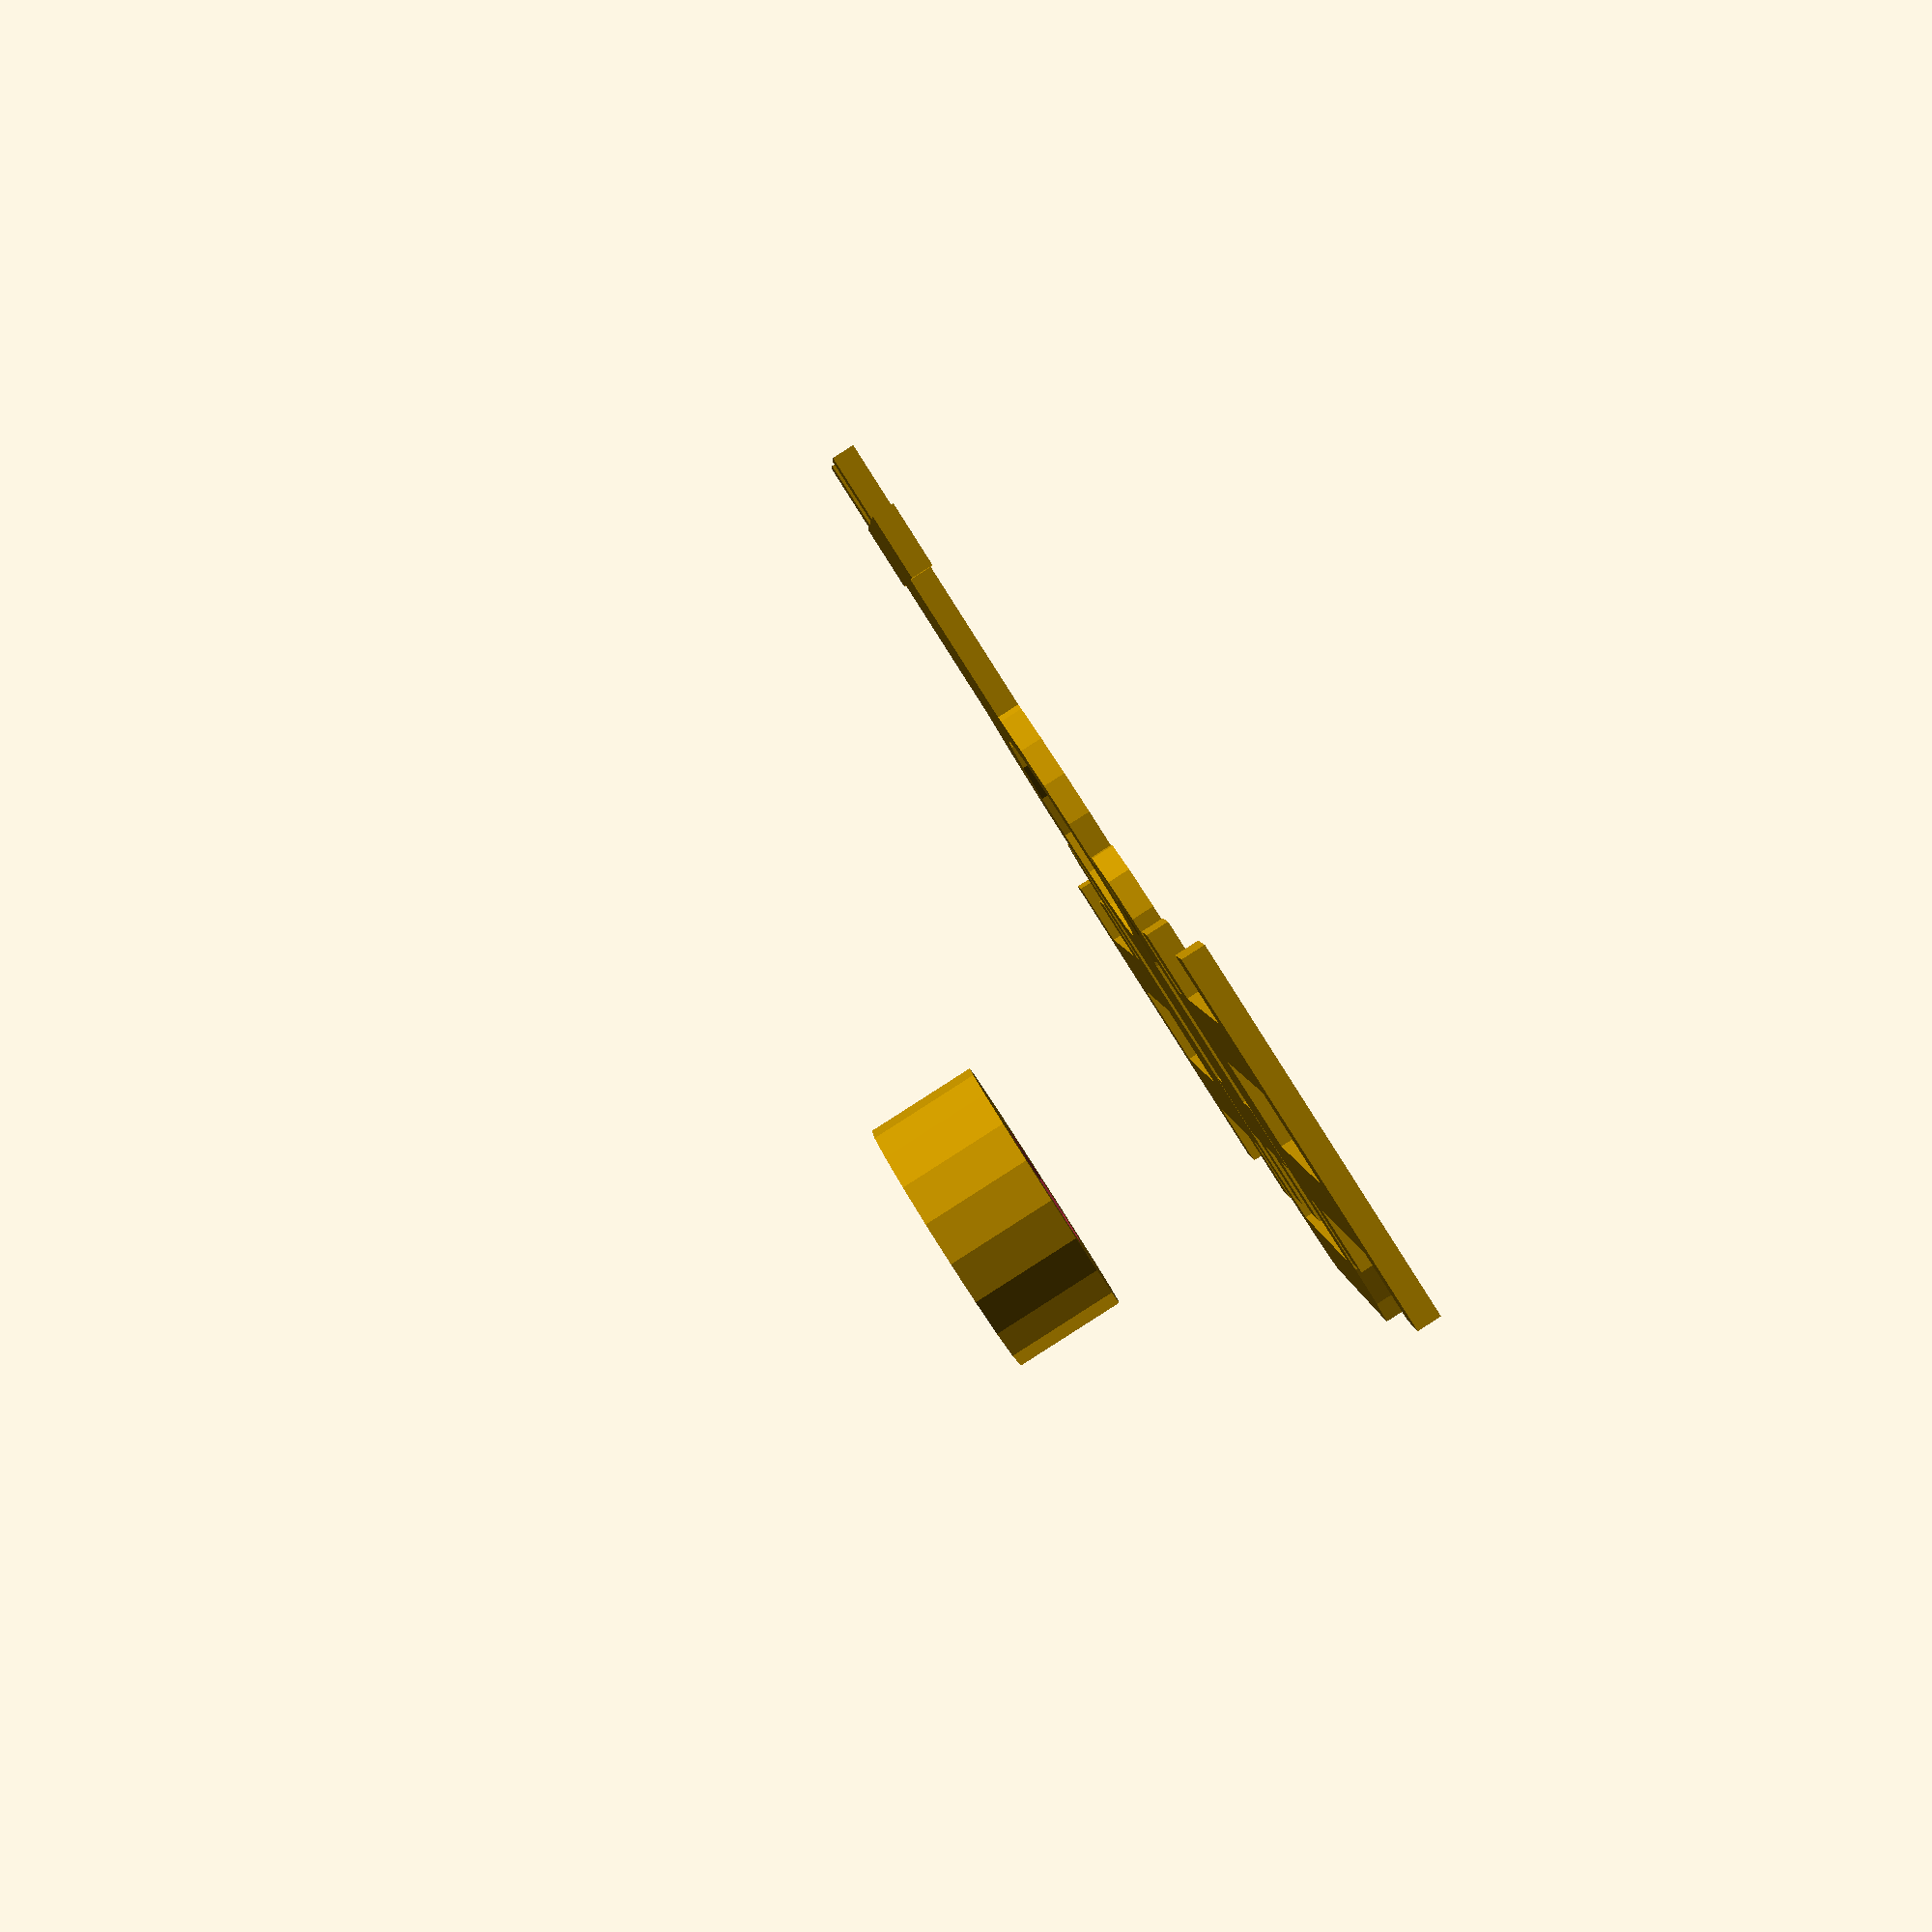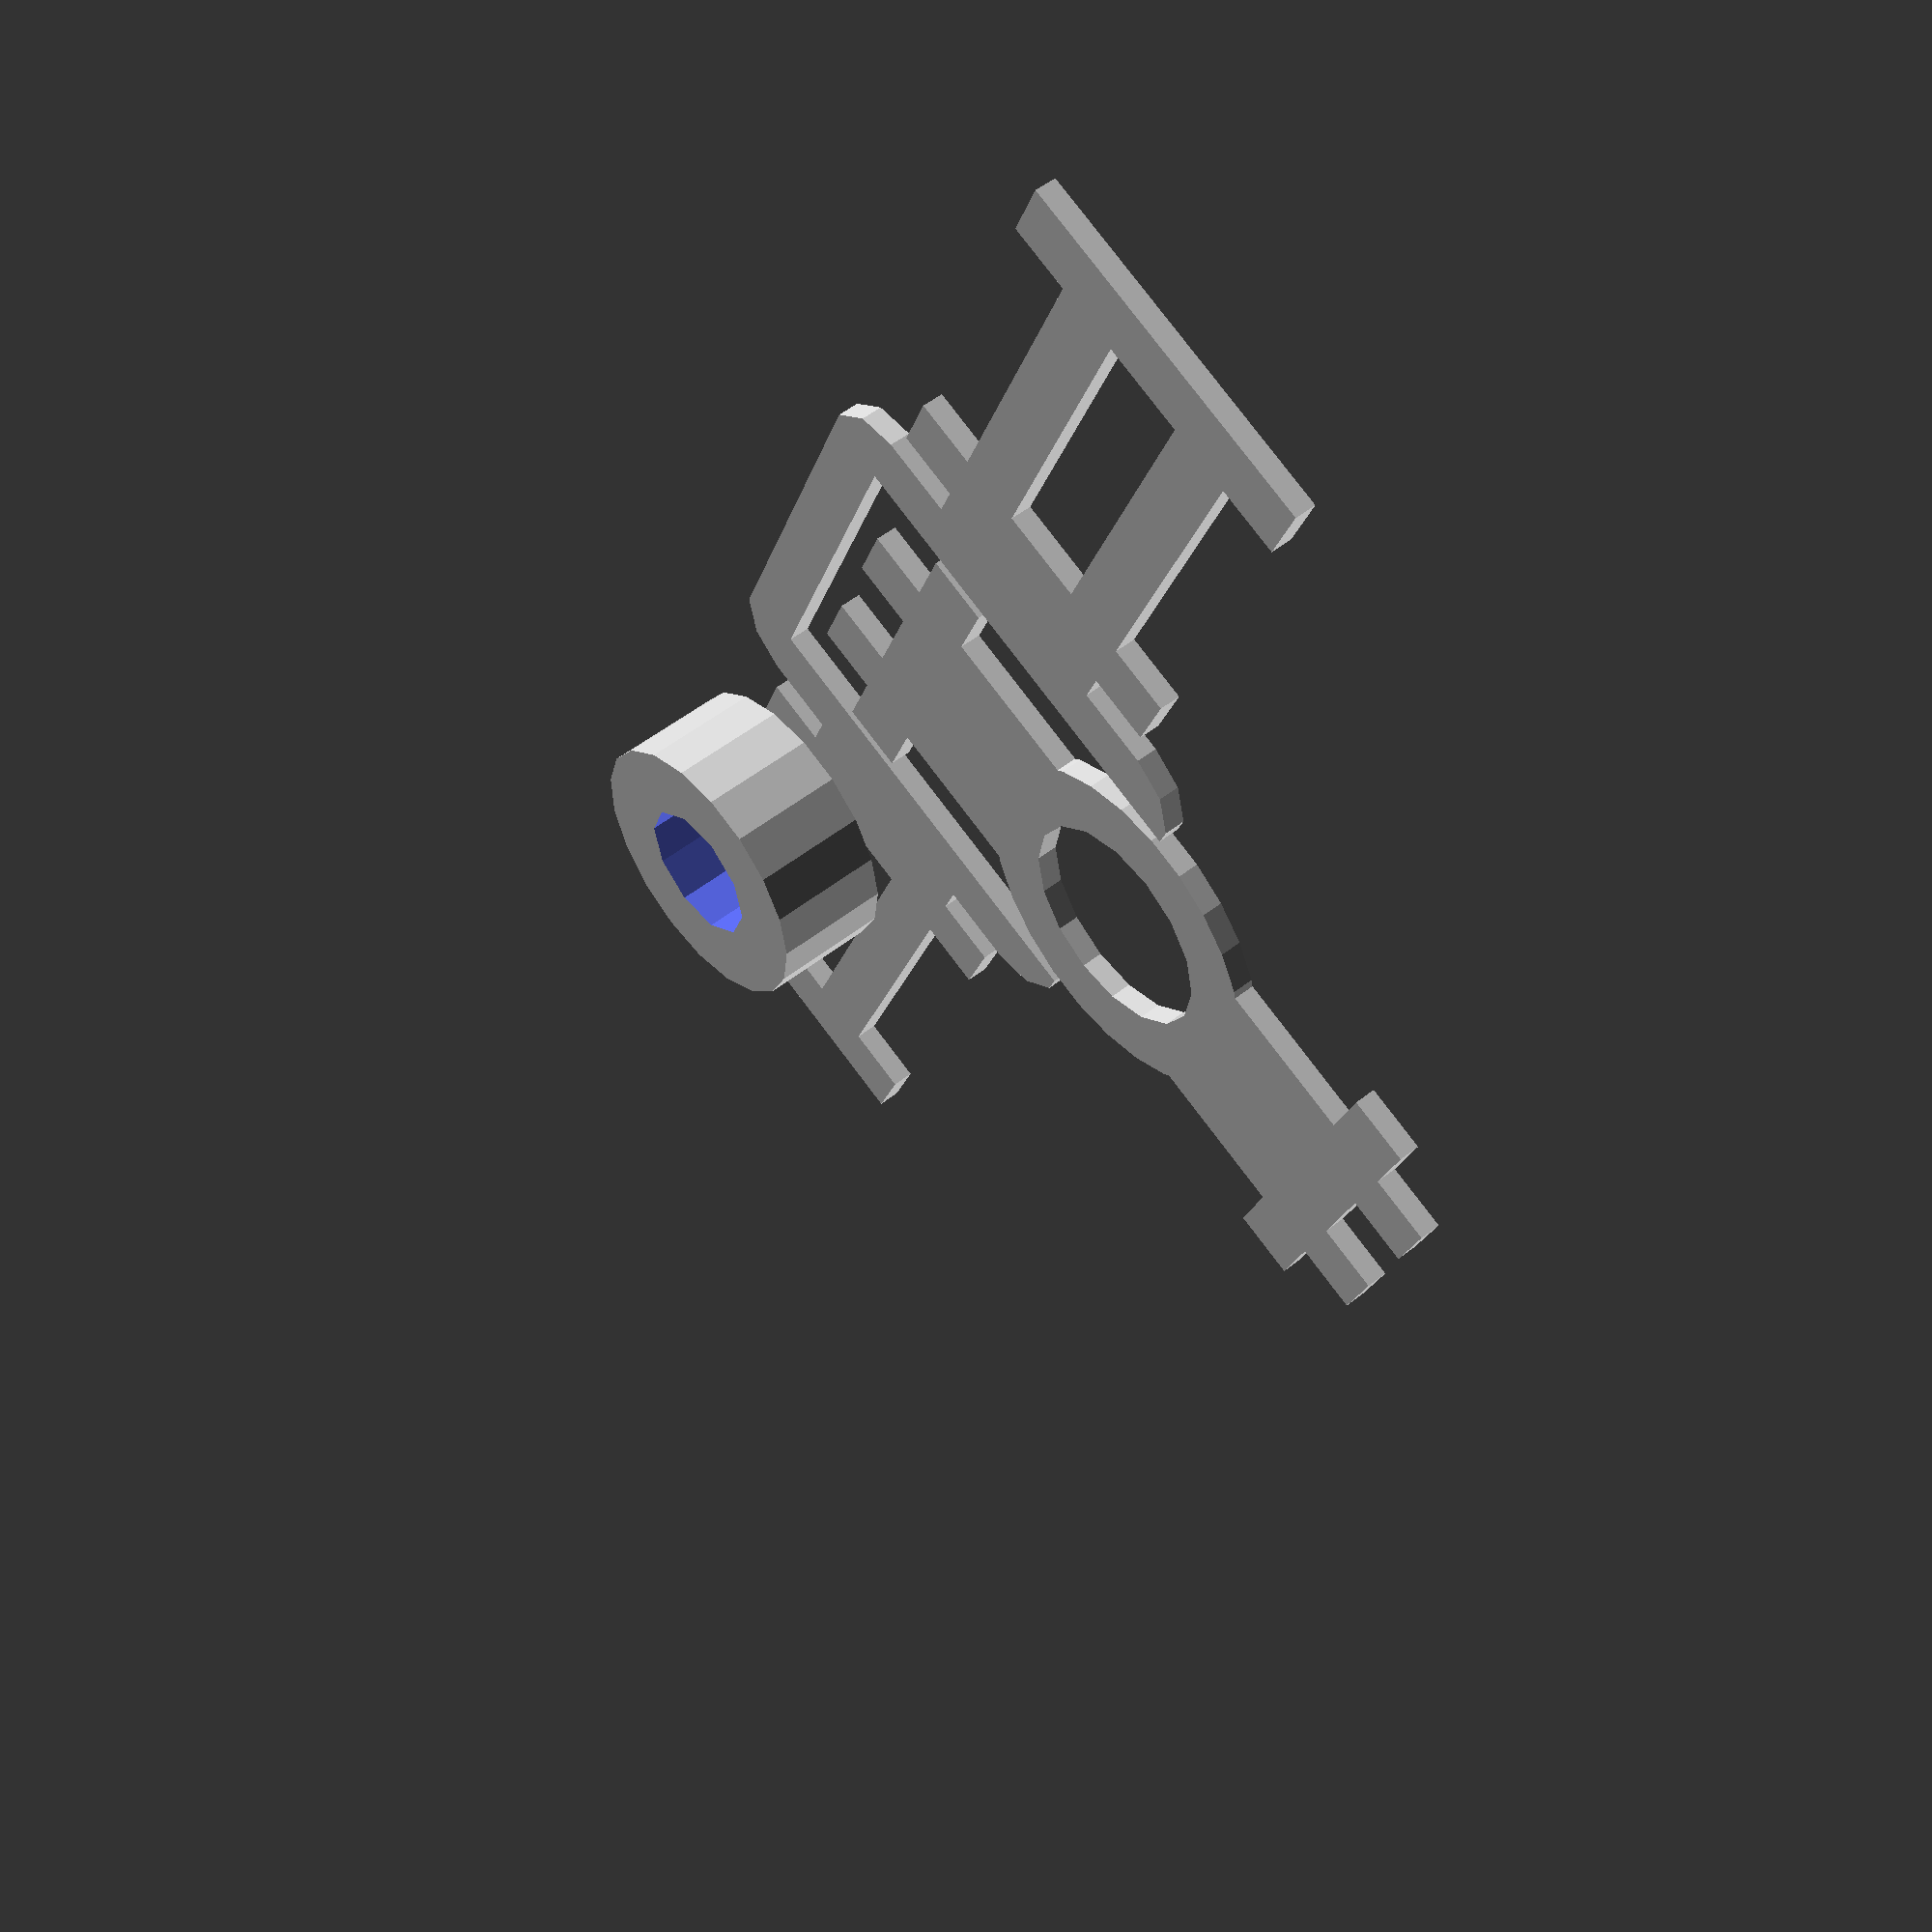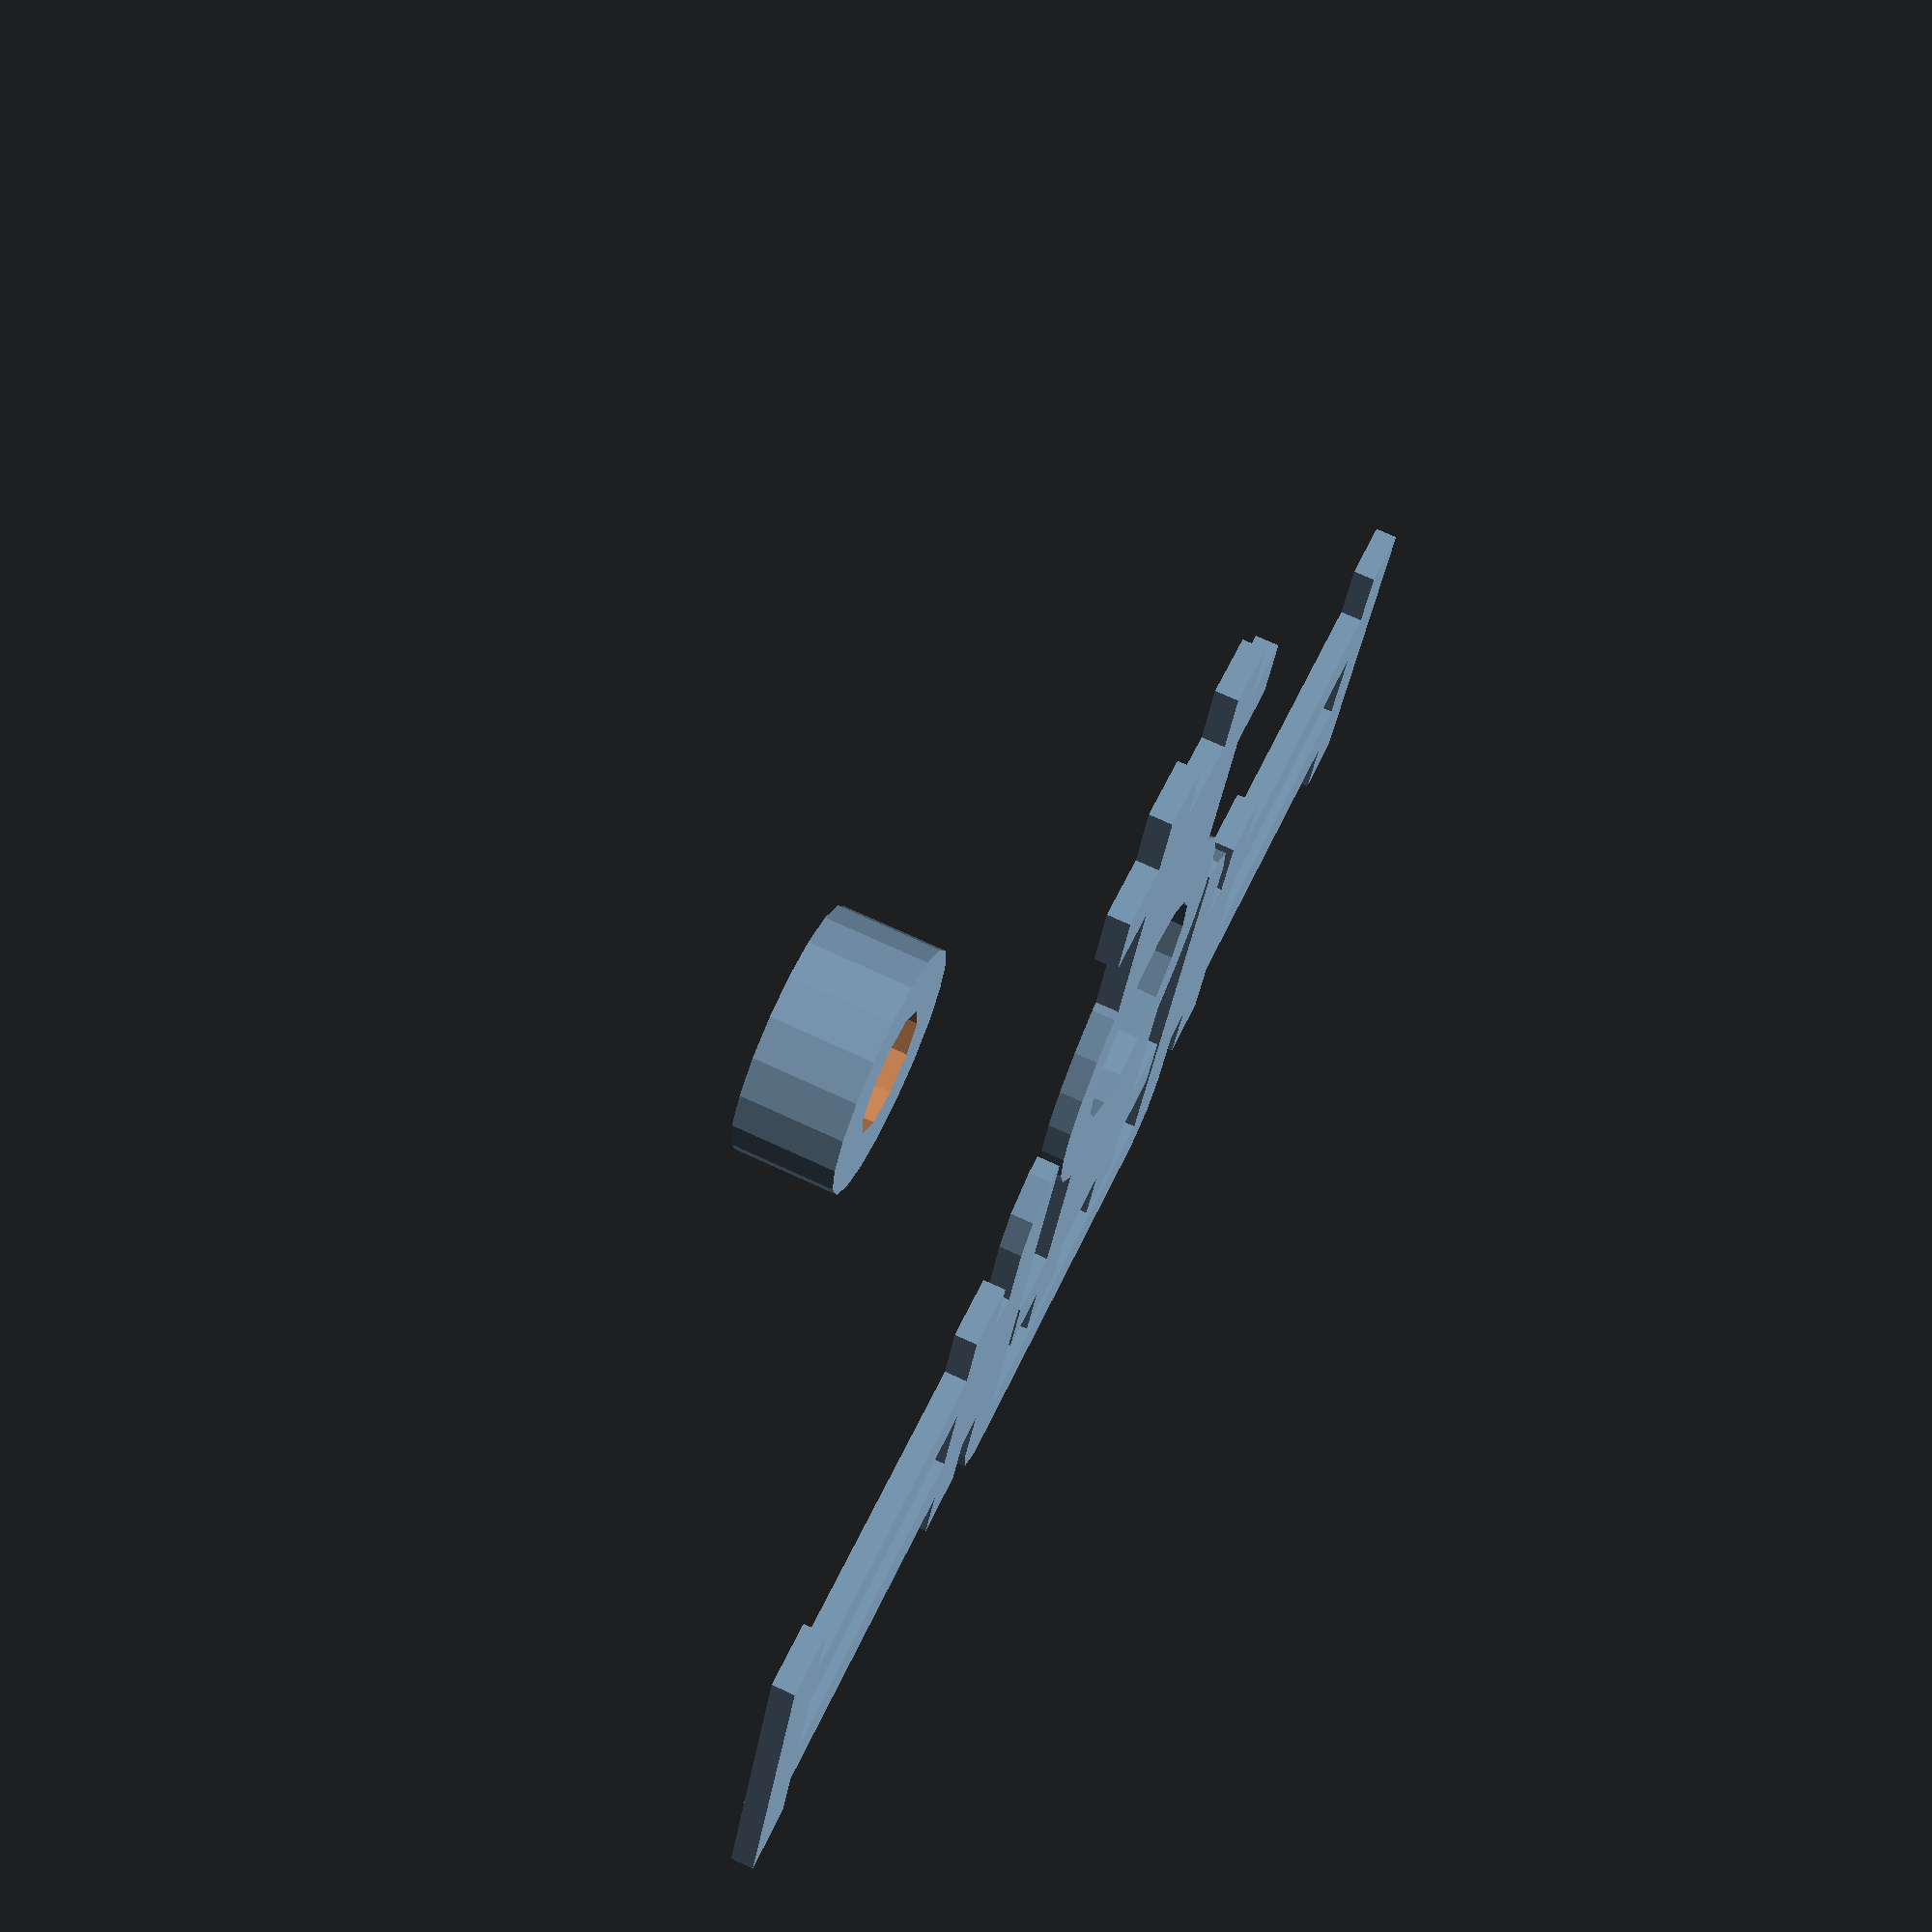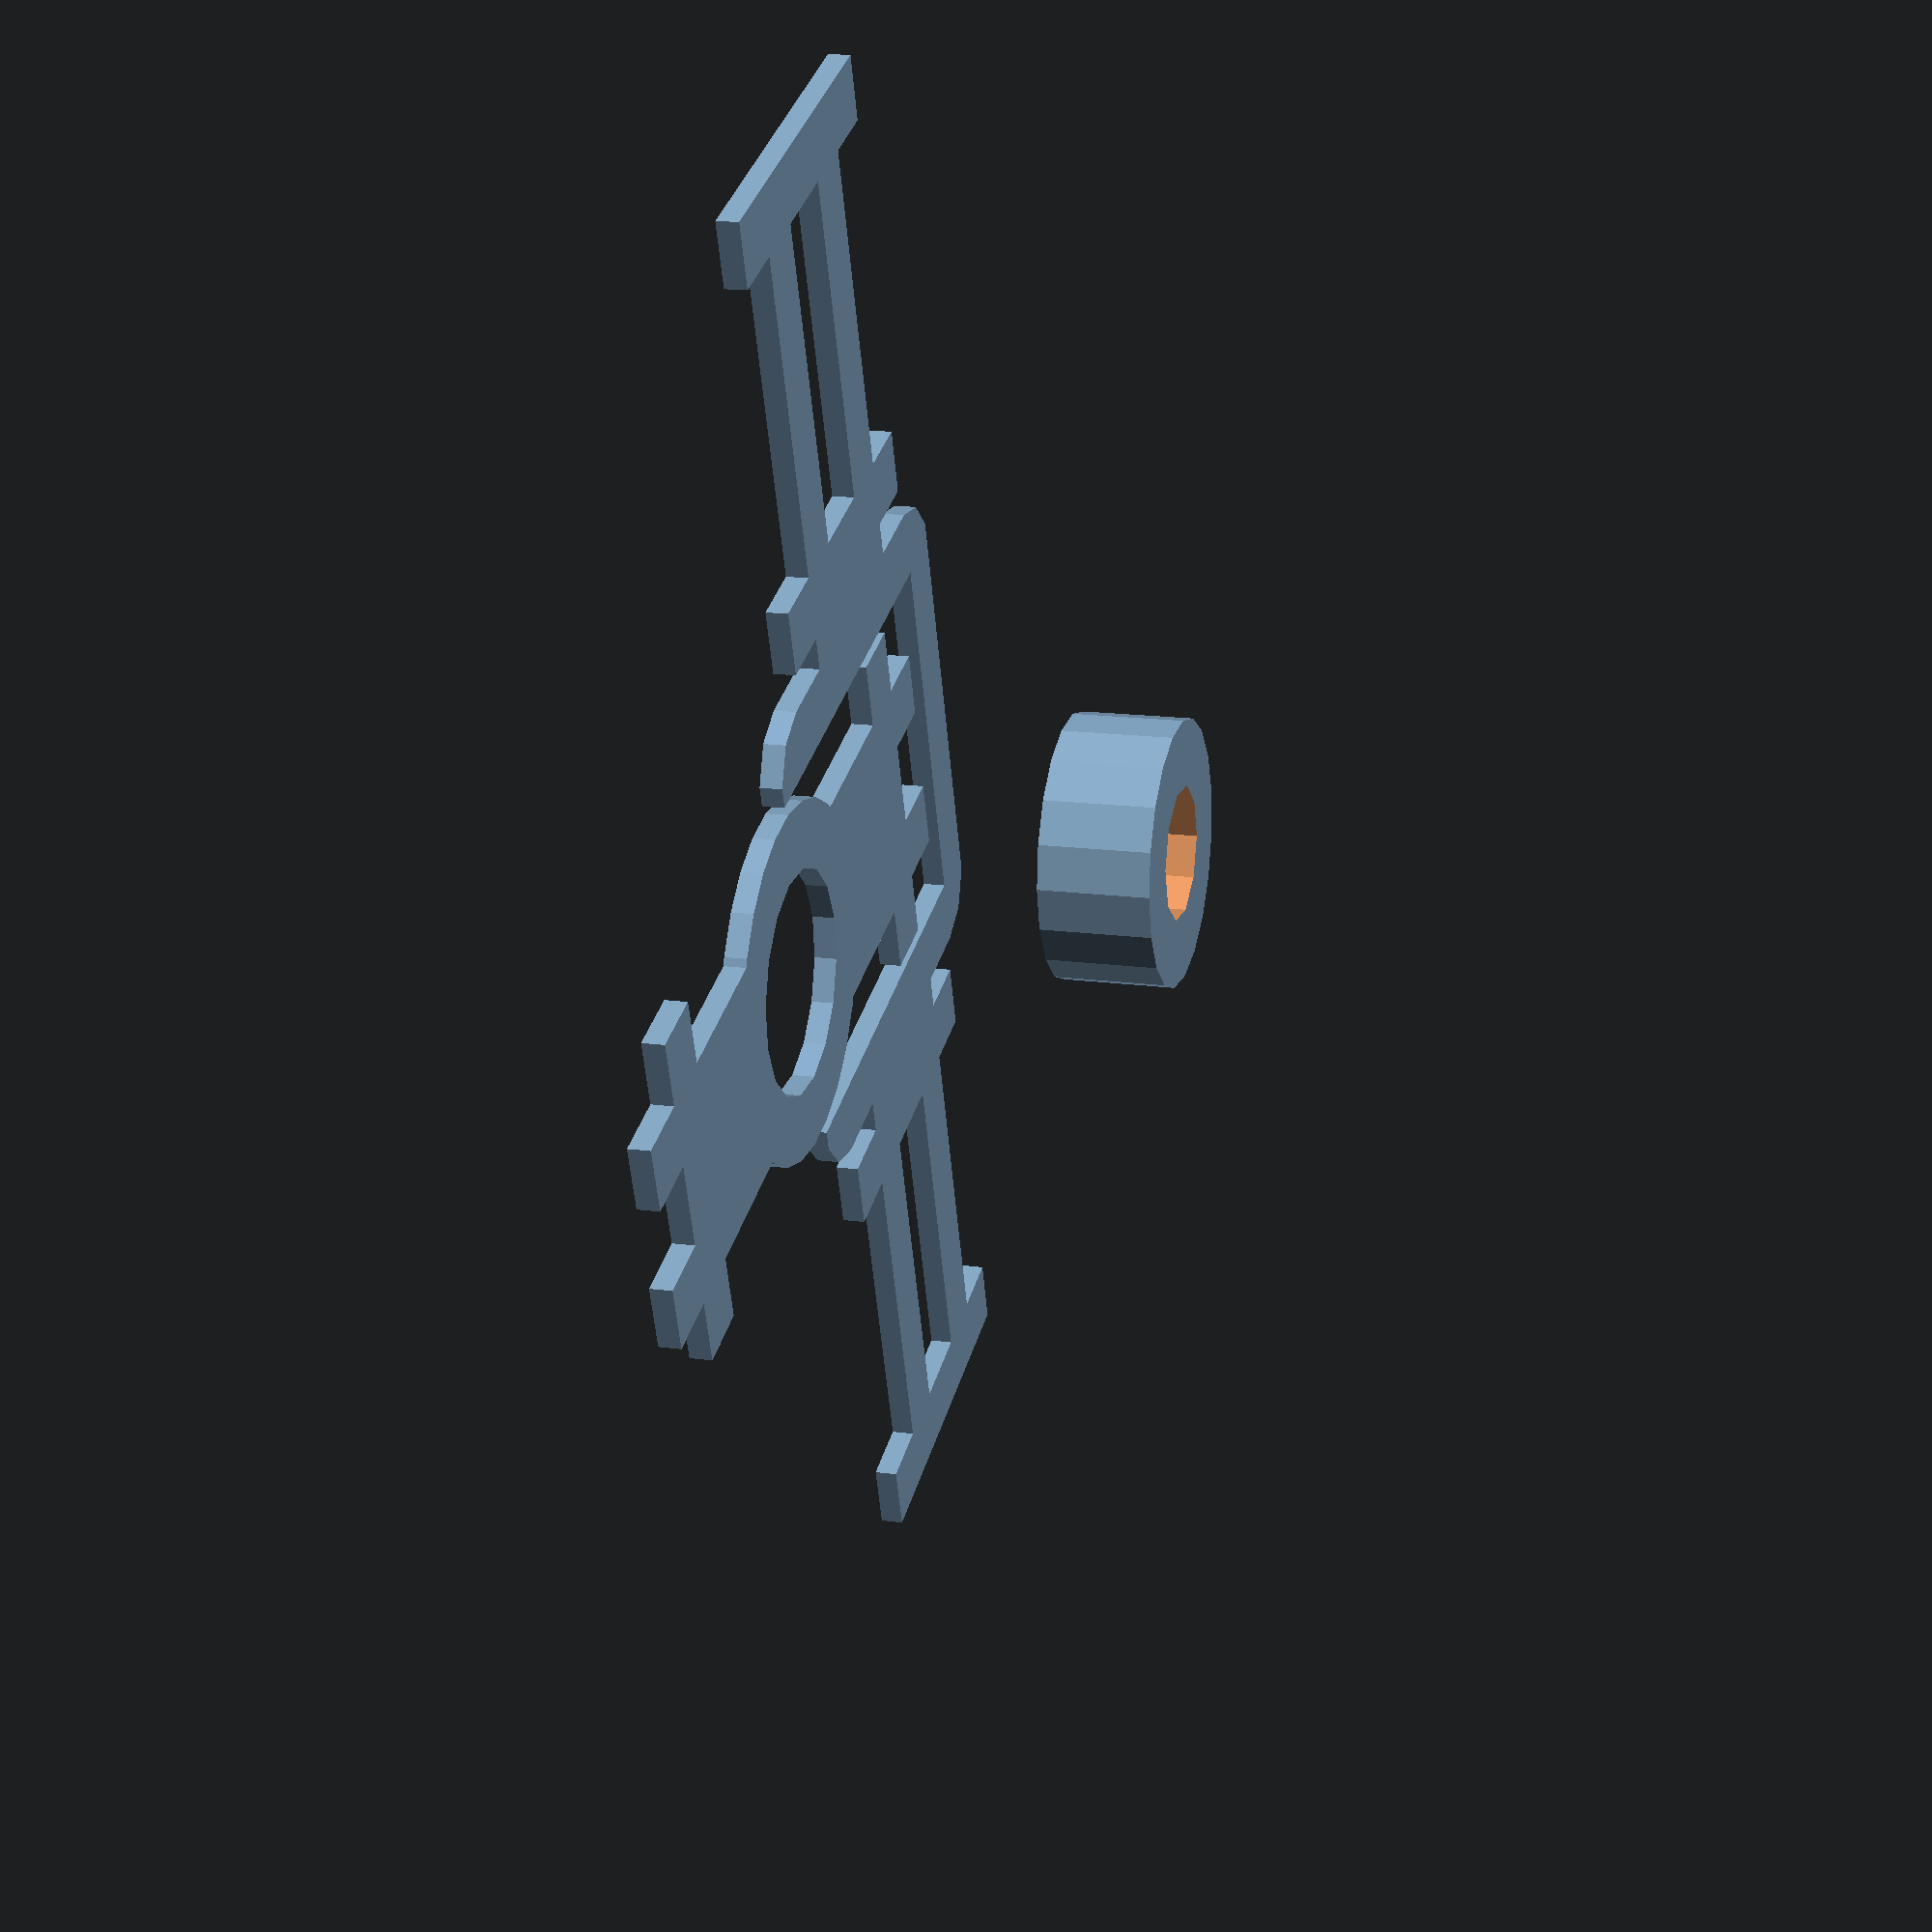
<openscad>
width = 15;
beam_size = 10;
beam_thickness = 5;
thickness = 3;
bridge_length = 32;
potentiometer_width = 17;
total_length = bridge_length+2*width+2*thickness;

module bottom_beam(){
difference(){
union(){
		difference(){
		union(){
			cube(size = [total_length, beam_size, beam_thickness], center=true);
			
			translate([total_length/2 - thickness/2,0,0]) cube(size = [thickness, beam_size+2*thickness, beam_thickness], center=true);
			translate([-total_length/2 + thickness/2,0,0]) cube(size = [thickness, beam_size+2*thickness, beam_thickness], center=true);
			
			translate([total_length/2 - thickness/2-thickness-width,0,0]) cube(size = [thickness, beam_size+2*thickness, beam_thickness], center=true);
			translate([-total_length/2 + thickness/2+thickness+width,0,0]) cube(size = [thickness, beam_size+2*thickness, beam_thickness], center=true);
		}

	//Remove space to save weight?
		translate([bridge_length/2+width/2,0,0]) cube(size = [width, beam_size-2*thickness, 2*beam_thickness], center=true);
		translate([-bridge_length/2-width/2,0,0]) cube(size = [width, beam_size-2*thickness, 2*beam_thickness], center=true);
	}
		minkowski(){
			cube(size = [potentiometer_width, potentiometer_width, beam_thickness/2], center=true);
			cylinder(r= thickness, h=beam_thickness/2,center=true);
}
	}
	cube(size = [potentiometer_width, potentiometer_width, beam_thickness*2], center=true);
	translate([0 , potentiometer_width/2],0) cube(size = [potentiometer_width, potentiometer_width, beam_thickness*2], center=true);
}
	
}
module top_beam(){
difference(){
	union(){
			difference(){
		union(){
			cube(size = [bridge_length+2*thickness, beam_size, beam_thickness], center=true);
			

			
			translate([total_length/2 - thickness/2-thickness-width,0,0]) cube(size = [thickness, beam_size+2*thickness, beam_thickness], center=true);
			translate([-total_length/2 + thickness/2+thickness+width,0,0]) cube(size = [thickness, beam_size+2*thickness, beam_thickness], center=true);
		}

	//Remove space to save weight?
		translate([bridge_length/2+width/2,0,0]) cube(size = [width, beam_size-2*thickness, 2*beam_thickness], center=true);
		translate([-bridge_length/2-width/2,0,0]) cube(size = [width, beam_size-2*thickness, 2*beam_thickness], center=true);
	}
		cylinder(r= 5+thickness, h= beam_thickness, center=true);
	}
	cylinder(r= 5, h= 2* beam_thickness, center=true);
}
}

projection()  translate([0, 12, beam_thickness+1]) rotate([0,0, 90]) top_beam();
projection() bottom_beam();

translate([0, 0, 2* beam_thickness+2]) difference(){
 	cylinder(r=3+thickness,h=beam_thickness, center=true);
	cylinder(r=3, h=2*beam_thickness, center=true);
}


</openscad>
<views>
elev=89.7 azim=93.4 roll=122.6 proj=p view=wireframe
elev=307.9 azim=111.9 roll=49.4 proj=p view=solid
elev=107.8 azim=160.8 roll=65.2 proj=p view=wireframe
elev=163.9 azim=71.2 roll=254.2 proj=p view=wireframe
</views>
